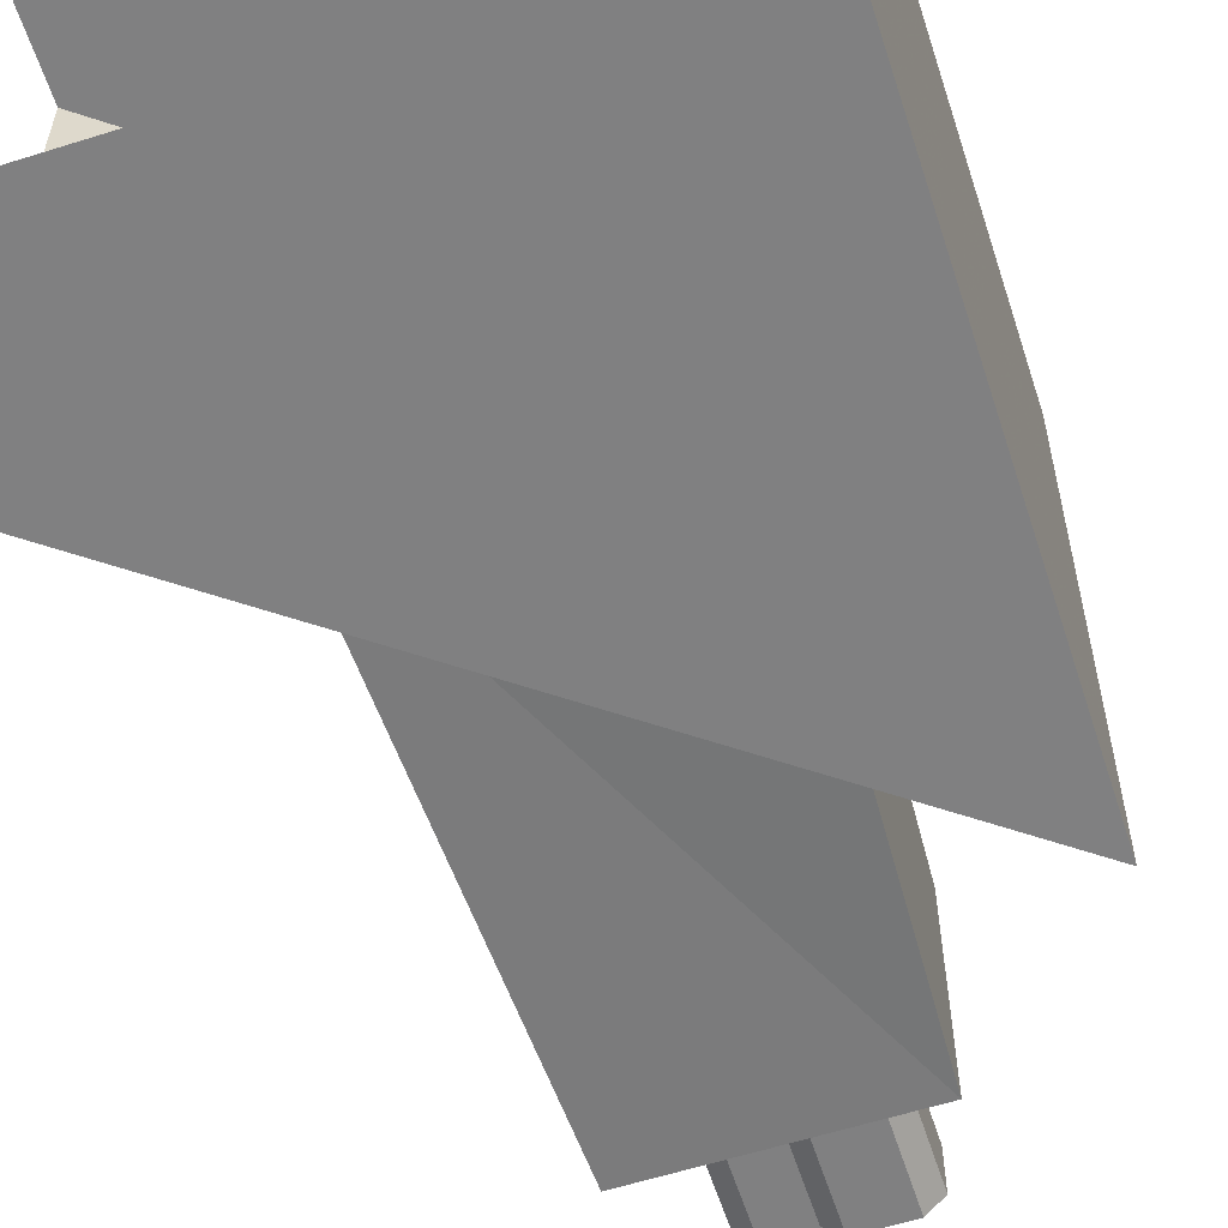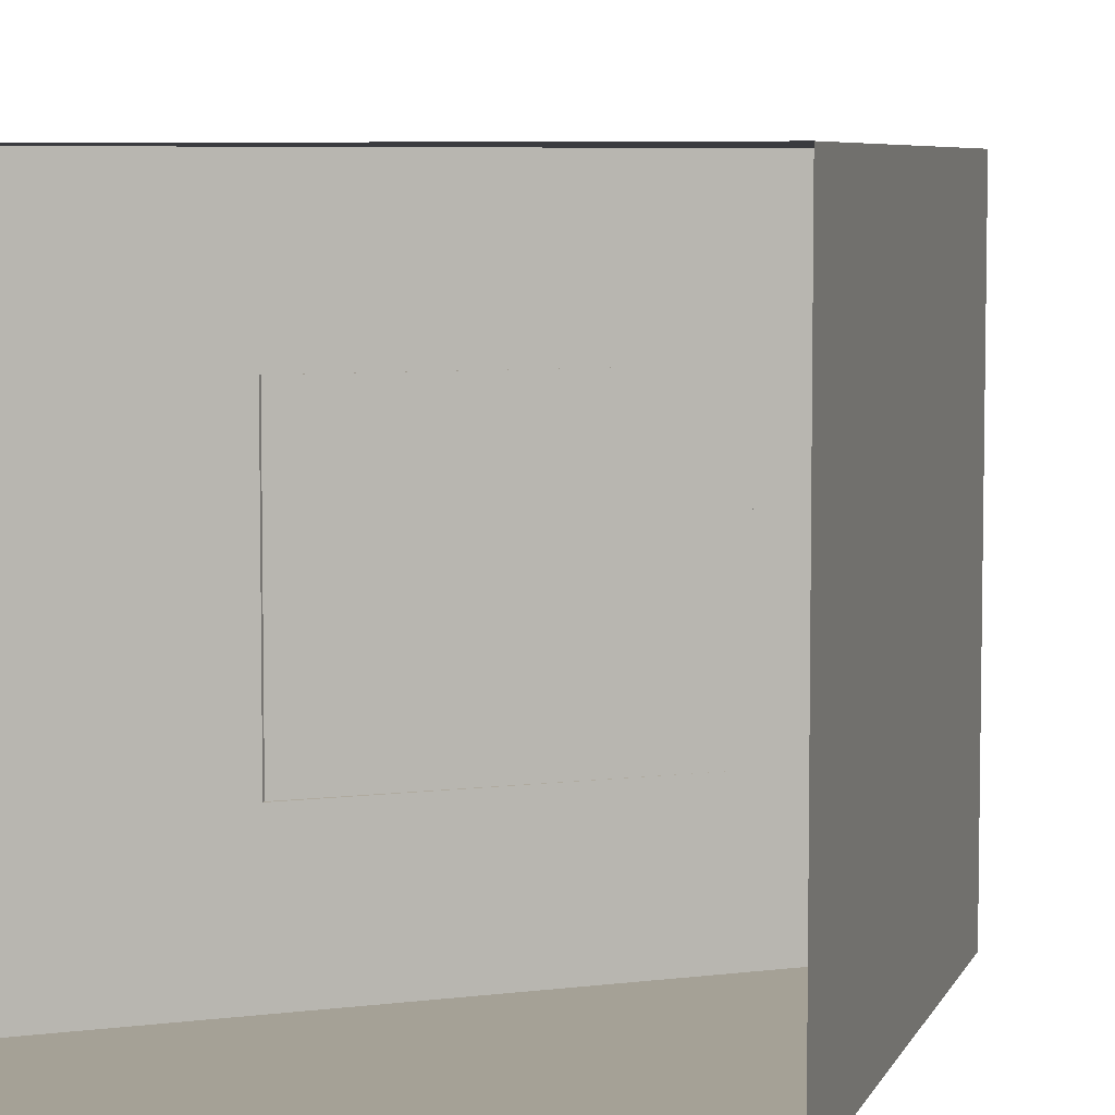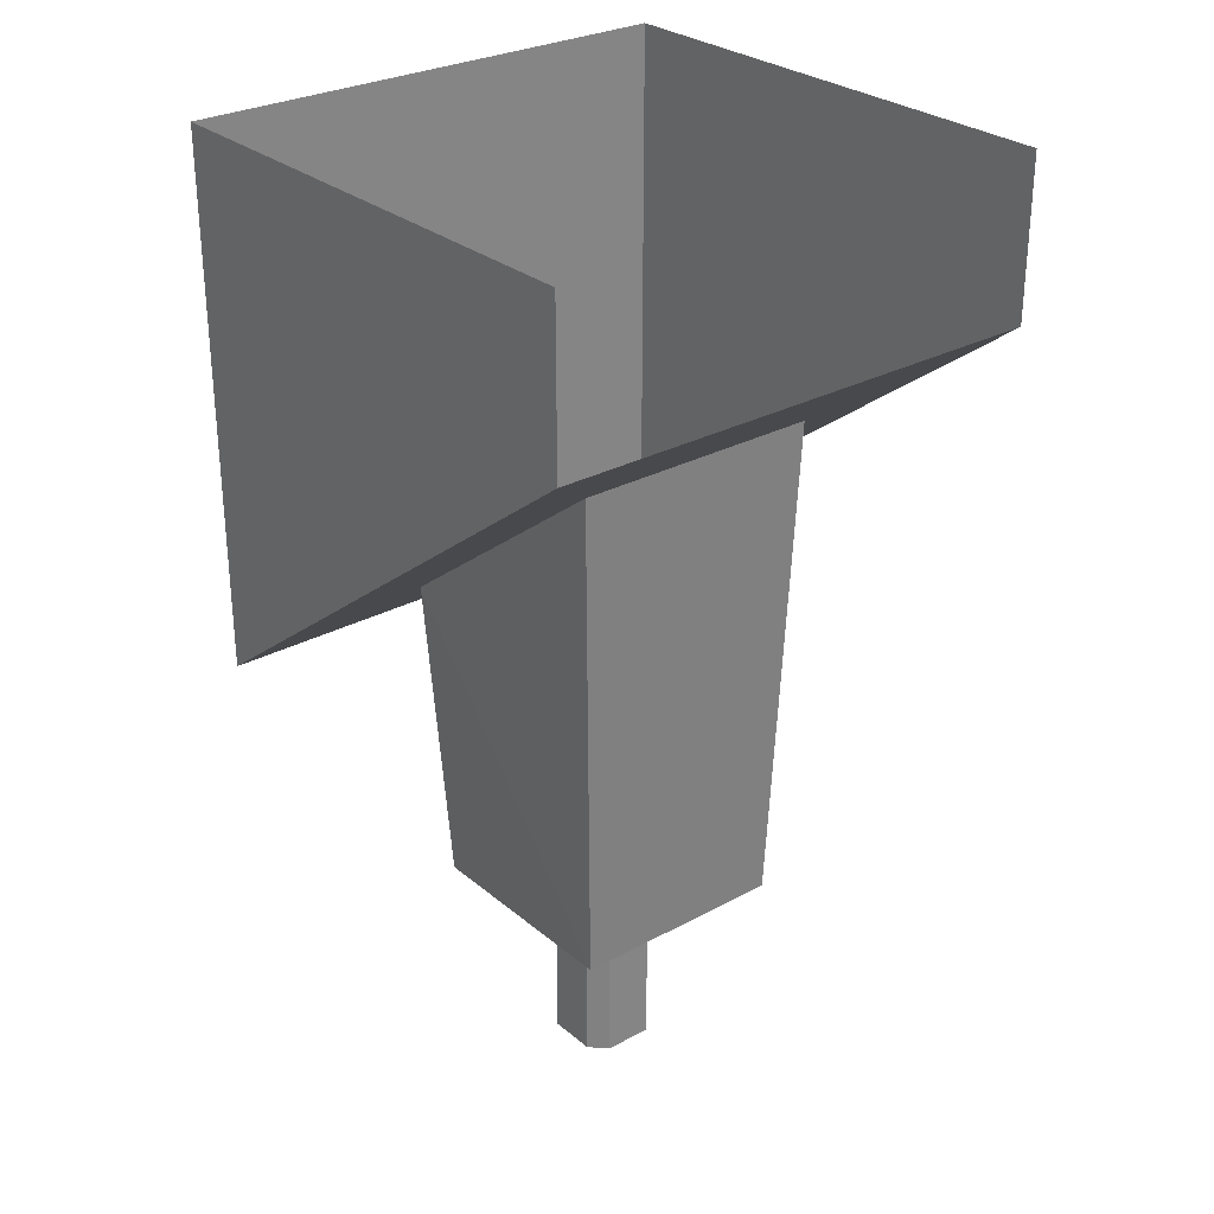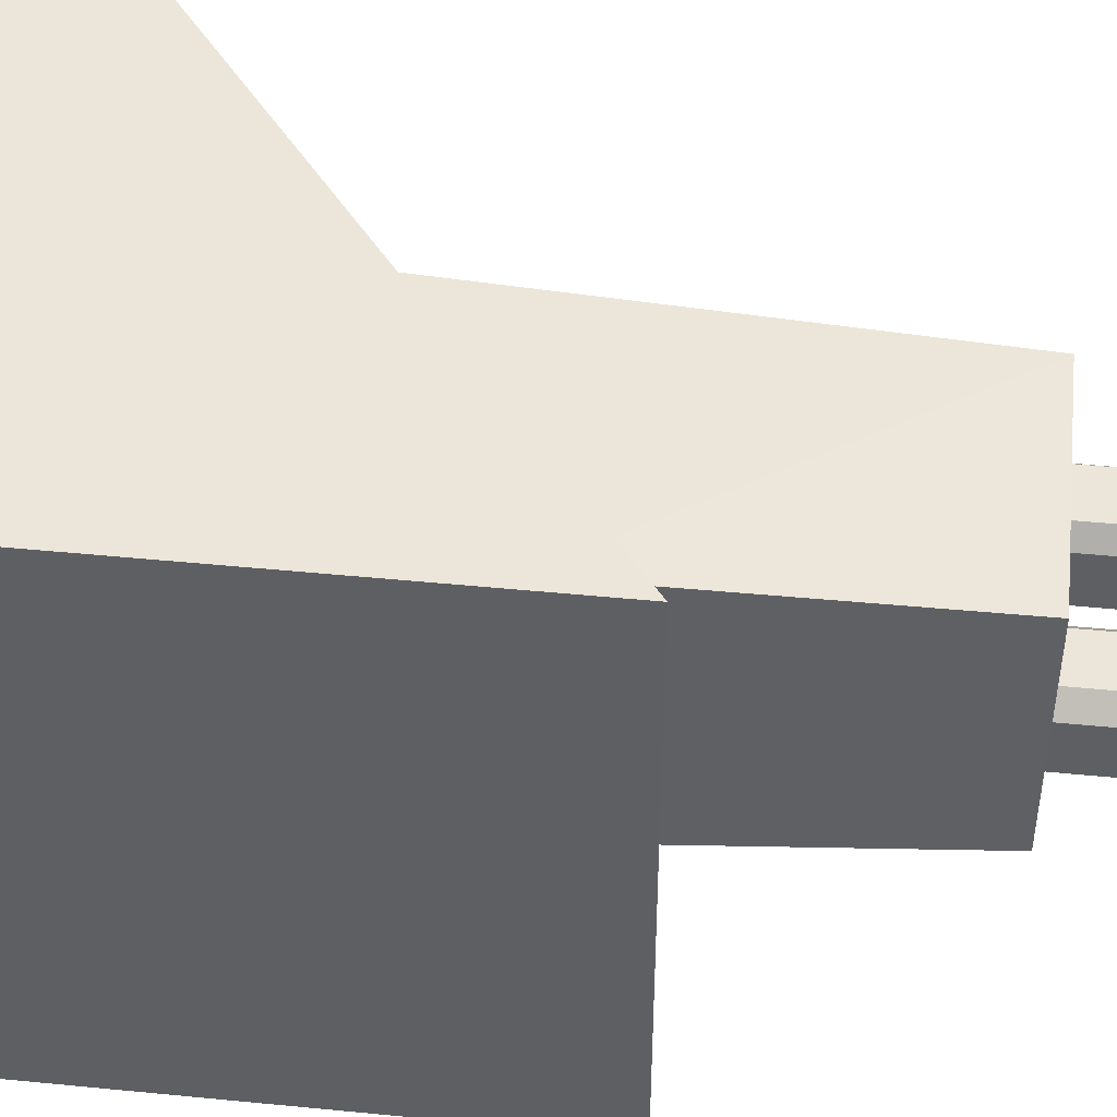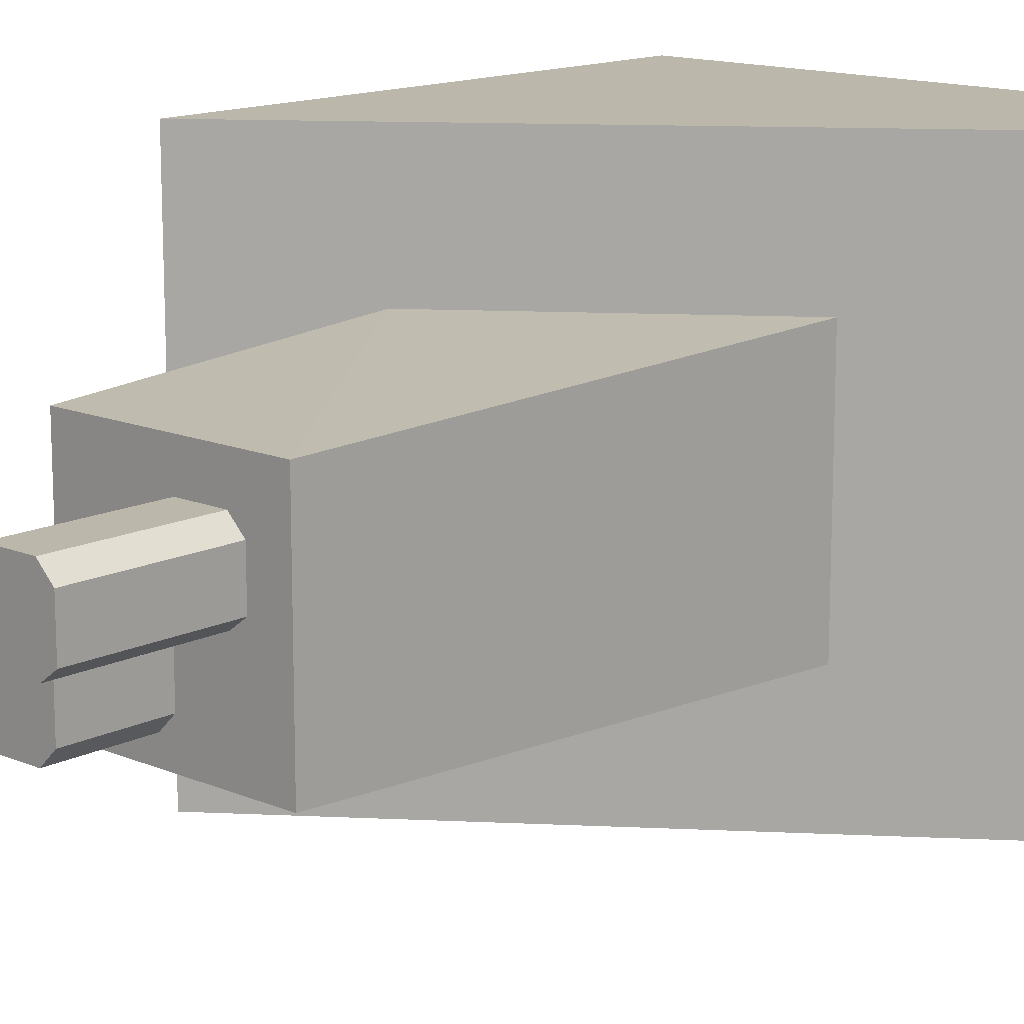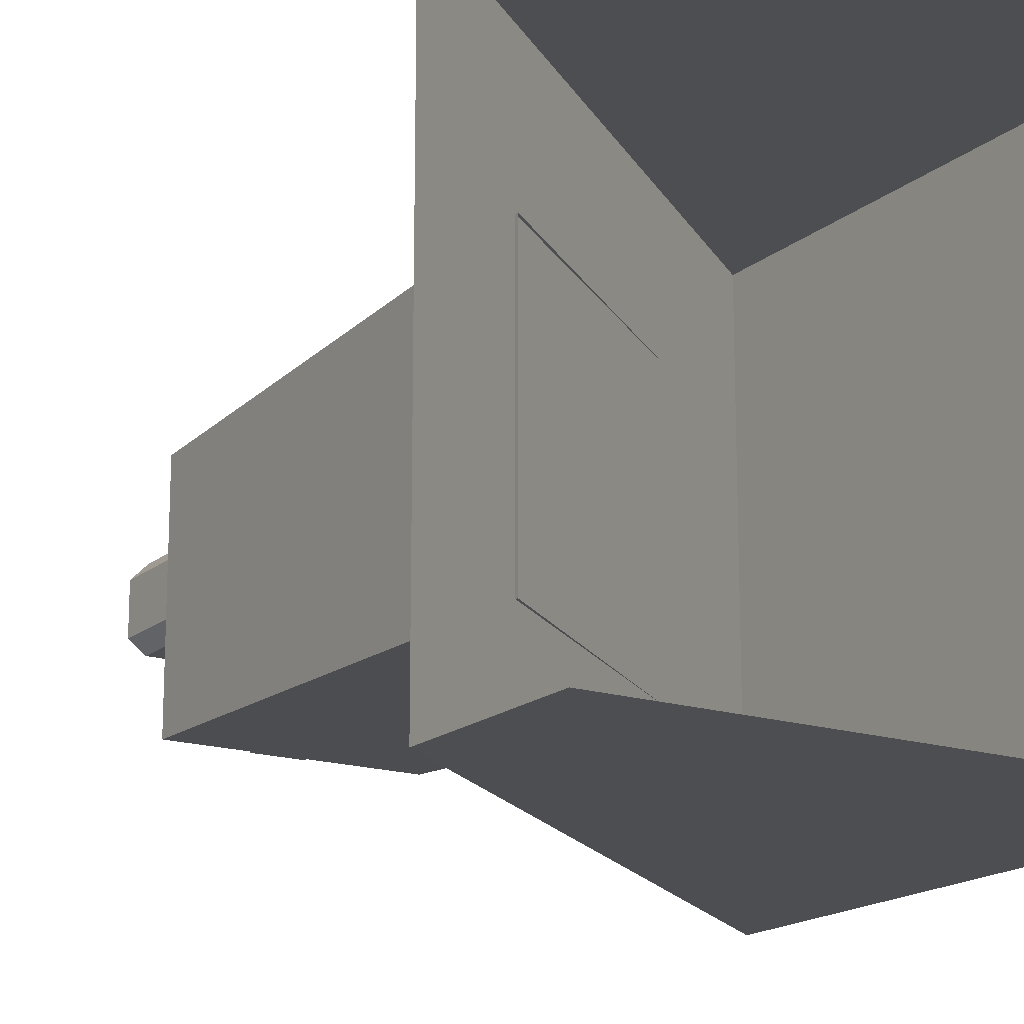
<metadata>
{"format":"obj","ext":"obj","renderer":"f3d","projection":"perspective","resolution":1024,"background":"white","views":[{"elev":-60.1,"azim":-162.1,"up":"+Z"},{"elev":6.1,"azim":-164.4,"up":"+Z"},{"elev":28.6,"azim":50.9,"up":"+Y"},{"elev":47.7,"azim":-83.7,"up":"+Z"},{"elev":14.2,"azim":42.7,"up":"+Z"},{"elev":-17.2,"azim":147.6,"up":"+Z"}]}
</metadata>
<code>
o roof/1632/straight
v -64 -136 -64
v 64 -40 -64
v 64 -40 64
v -64 -136 64
v -64 -128 -64
v 64 -32 -64
v -64 -120 64
v 64 -24 64
v 64 -16 64
v -64 -104 64
v -64 -120 -64
v -64 -128 64
v 64 -32 64
v 64 -24 -64
v -64 0 64
v 64 0 64
v -64 -104 -64
v 64 -16 -64
v -64 0 -64
v 64 0 -64
v -16 -216 -12
v -14 -216 -16
v -10 -216 -18
v -6 -216 -16
v -4 -216 -12
v -6 -216 -8
v -10 -216 -6
v -14 -216 -8
v -20 -216 -6
v -20 -216 -18
v -16 -216 -22
v -4 -216 -22
v 0 -216 -18
v 0 -216 -6
v -4 -216 -2
v -16 -216 -2
v -16 -192 -2
v -20 -192 -6
v -20 -192 -18
v -16 -192 -22
v -4 -192 -22
v 0 -192 -18
v 0 -192 -6
v -4 -192 -2
v 1 -229 7
v 3 -229 3
v 7 -229 1
v 11 -229 3
v 13 -229 7
v 11 -229 11
v 7 -229 13
v 3 -229 11
v -2 -229 13
v -2 -229 1
v 1 -229 -2
v 13 -229 -2
v 17 -229 1
v 17 -229 13
v 13 -229 17
v 1 -229 17
v 1 -192 17
v -2 -192 13
v -2 -192 1
v 1 -192 -2
v 13 -192 -2
v 17 -192 1
v 17 -192 13
v 13 -192 17
v -28 -192 -28
v 27 -192 -28
v 27 -192 27
v -28 -192 27
v -32 -112 -32
v 31 -64 -32
v 31 -64 31
v -32 -112 31
v -64 64 64
v -64 -192 64
v 64 64 64
v 64 64 -64
v 64 -192 -64
v -64 64 -64
v -64 -192 -64
v 32 -31 63
v 24 -288 63
v 32 -31 -64
v 63 -31 31
v 63 -288 23
v -63 -31 31
v -33 -31 -64
v -25 -288 -64
v -33 -31 63
v 63 -31 -33
v 63 -288 -25
v -63 -31 -33
v -64 -136 -64
v -64 -136 -64
v -64 -136 -64
v -64 -136 -64
v -64 -136 -64
f 1 2 3
f 1 3 4
f 1 4 5
f 1 5 6
f 1 6 2
f 7 8 9
f 7 9 10
f 7 10 11
f 7 11 12
f 7 12 13
f 7 13 8
f 3 13 12
f 3 12 4
f 4 12 5
f 5 12 11
f 5 11 14
f 5 14 6
f 15 10 9
f 15 9 16
f 17 18 14
f 17 14 11
f 17 11 10
f 17 10 19
f 17 19 18
f 18 19 20
f 10 15 19
f 21 22 23
f 21 23 24
f 21 24 25
f 21 25 26
f 21 26 27
f 21 27 28
f 21 28 29
f 21 29 30
f 21 30 22
f 22 30 31
f 22 31 23
f 23 31 32
f 23 32 24
f 24 32 33
f 24 33 25
f 25 33 34
f 25 34 26
f 26 34 35
f 26 35 27
f 27 35 36
f 27 36 28
f 28 36 29
f 29 36 37
f 29 37 38
f 29 38 30
f 30 38 39
f 30 39 31
f 31 39 40
f 31 40 32
f 32 40 41
f 32 41 33
f 33 41 42
f 33 42 34
f 34 42 43
f 34 43 35
f 35 43 44
f 35 44 36
f 36 44 37
f 45 46 47
f 45 47 48
f 45 48 49
f 45 49 50
f 45 50 51
f 45 51 52
f 45 52 53
f 45 53 54
f 45 54 46
f 46 54 55
f 46 55 47
f 47 55 56
f 47 56 48
f 48 56 57
f 48 57 49
f 49 57 58
f 49 58 50
f 50 58 59
f 50 59 51
f 51 59 60
f 51 60 52
f 52 60 53
f 53 60 61
f 53 61 62
f 53 62 54
f 54 62 63
f 54 63 55
f 55 63 64
f 55 64 56
f 56 64 65
f 56 65 57
f 57 65 66
f 57 66 58
f 58 66 67
f 58 67 59
f 59 67 68
f 59 68 60
f 60 68 61
f 69 70 71
f 69 71 72
f 69 72 73
f 69 73 74
f 69 74 70
f 70 74 75
f 70 75 71
f 71 75 76
f 71 76 72
f 72 76 73

</code>
